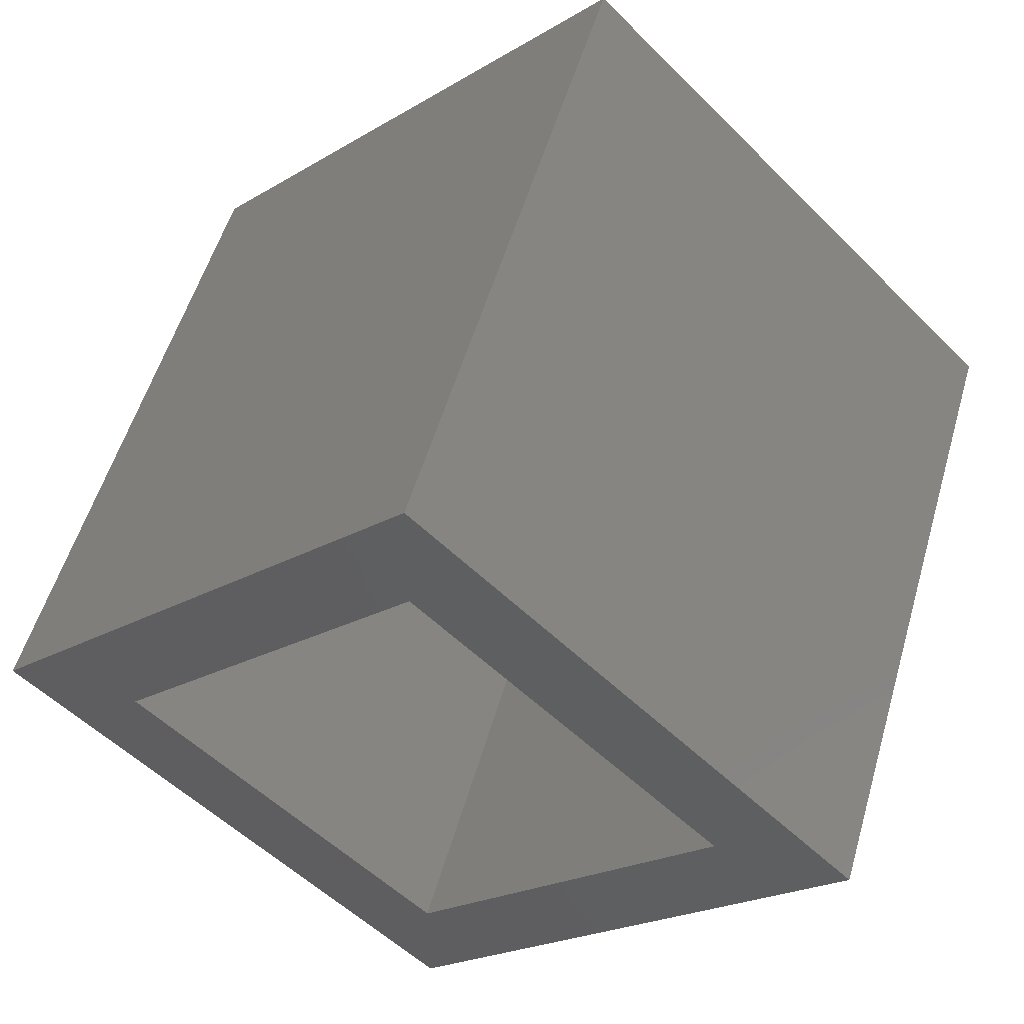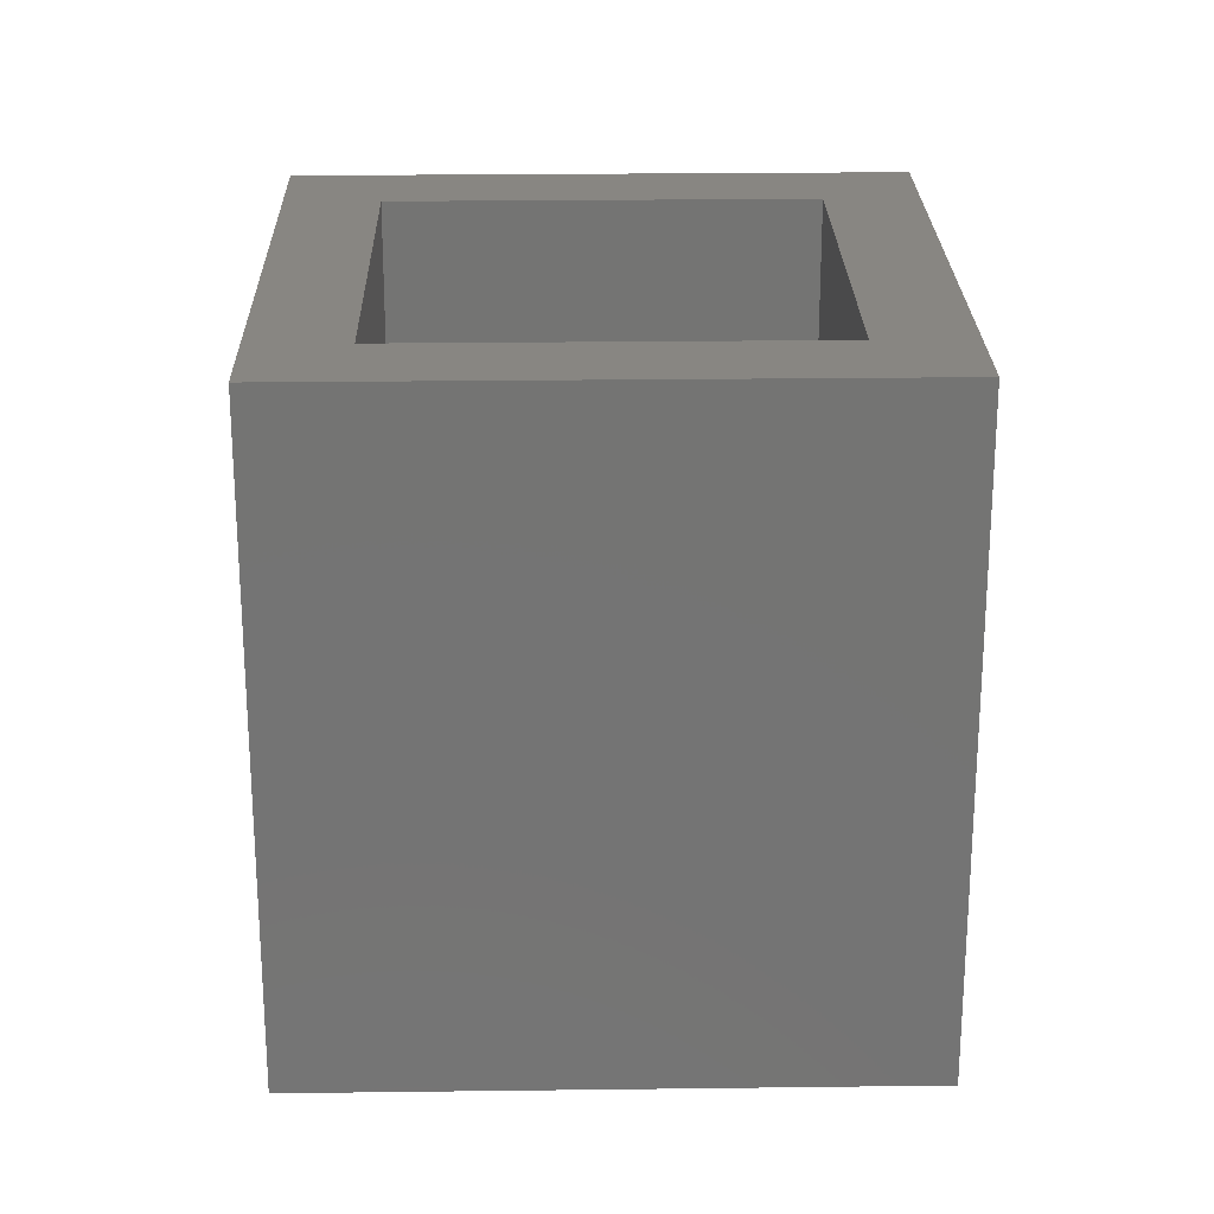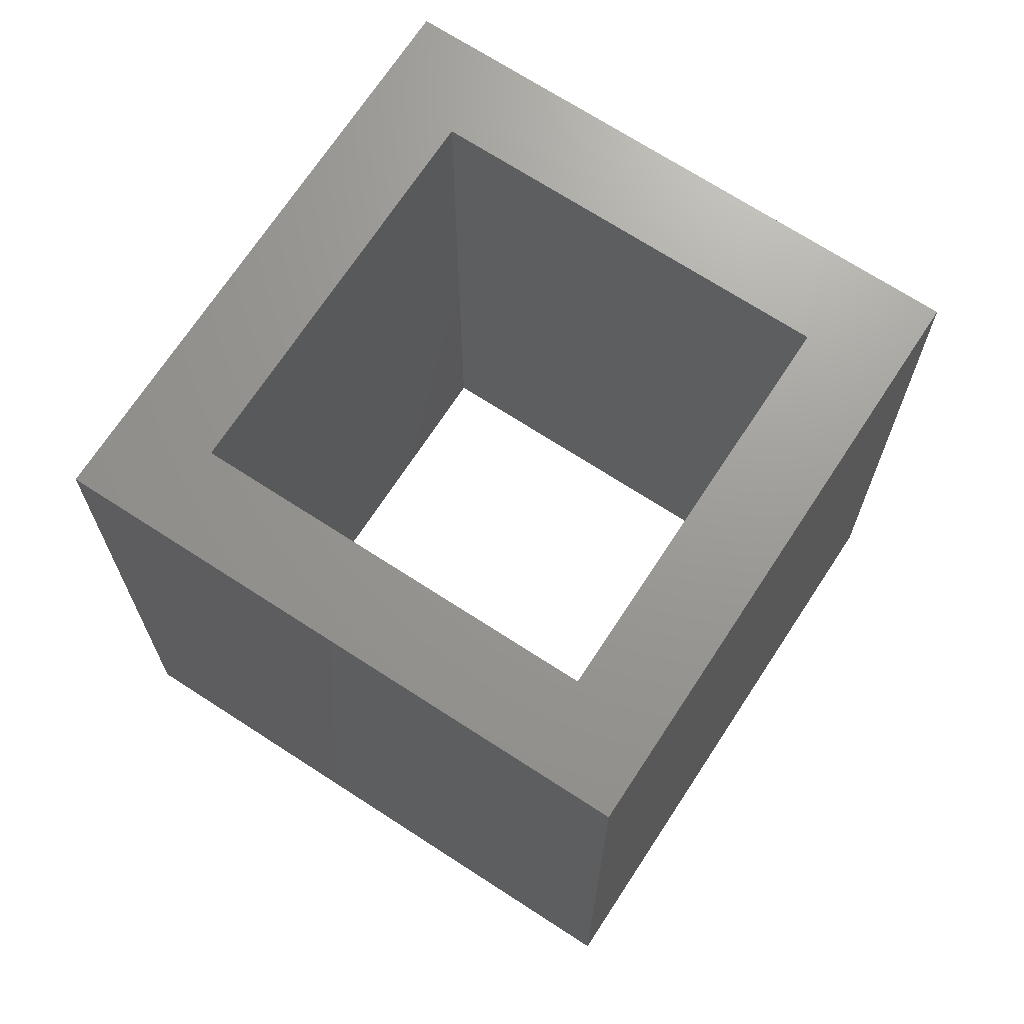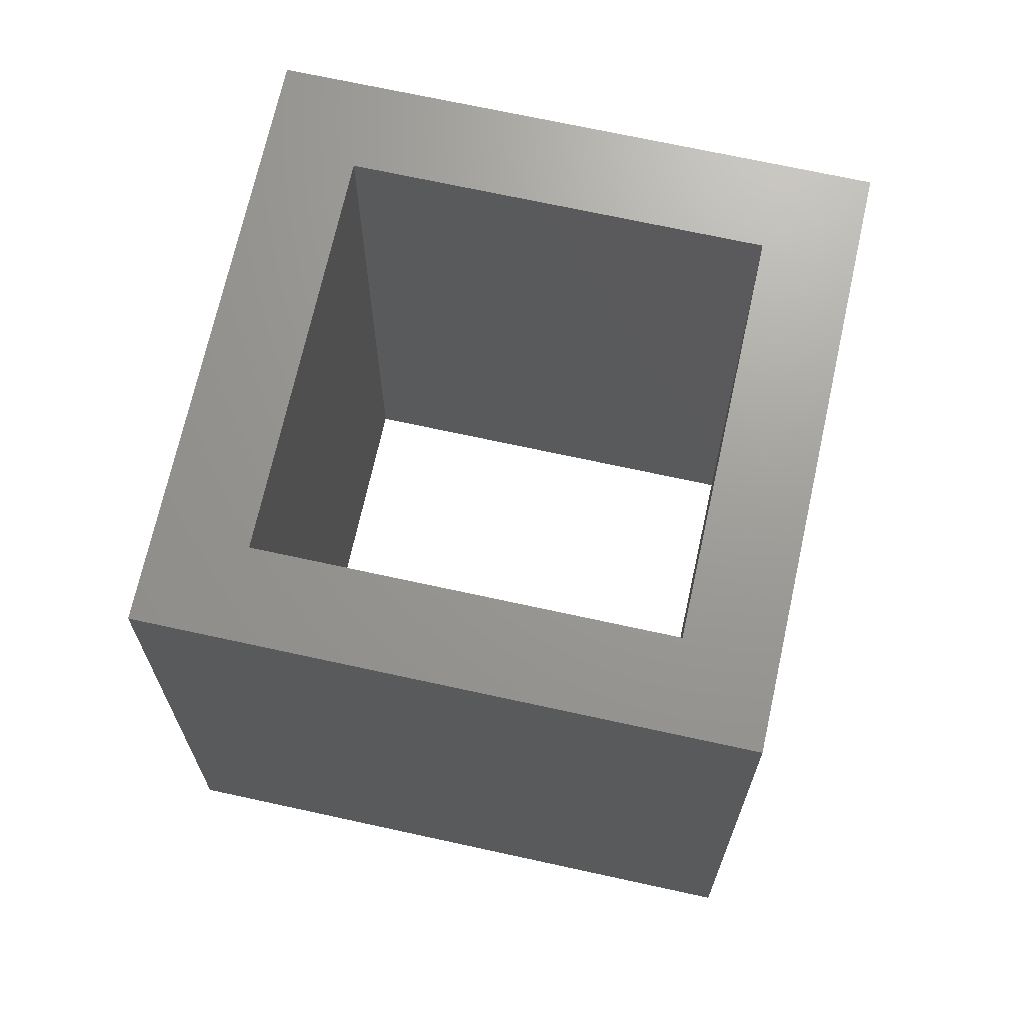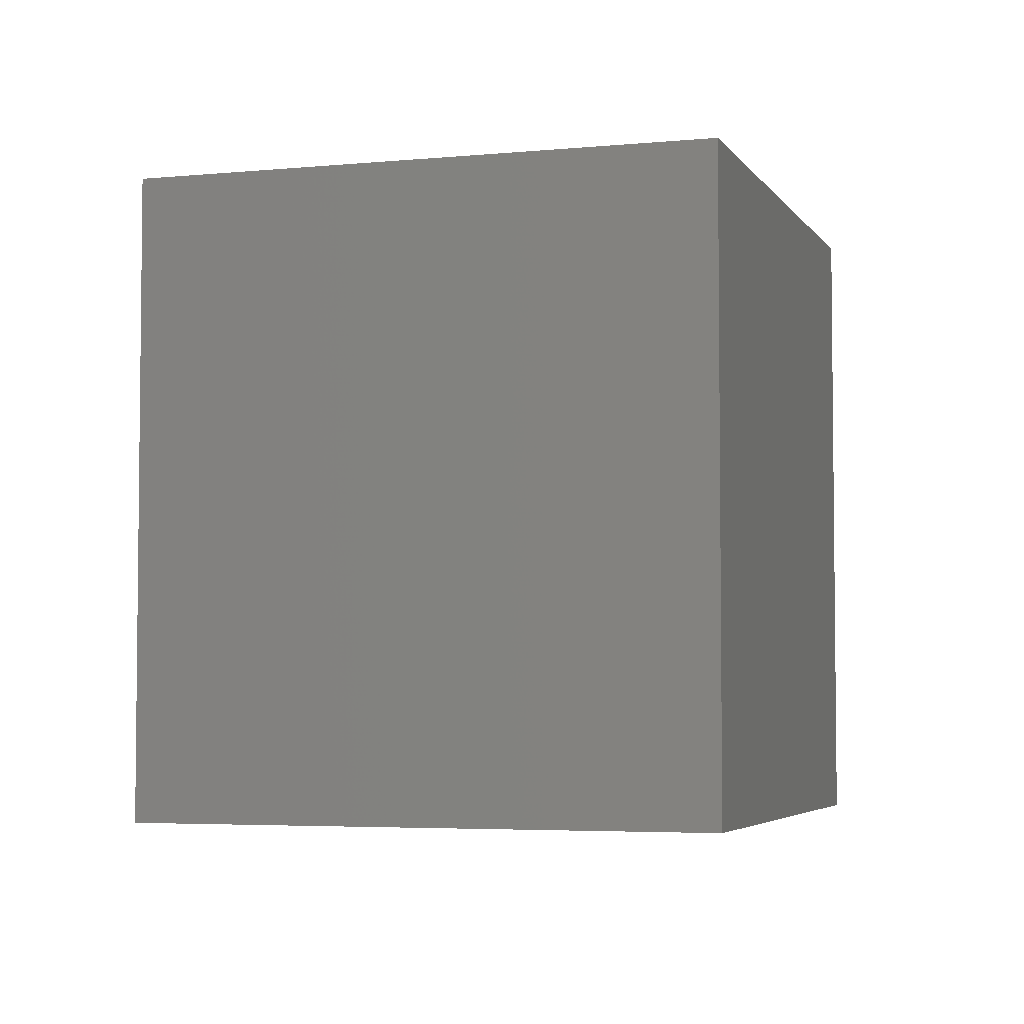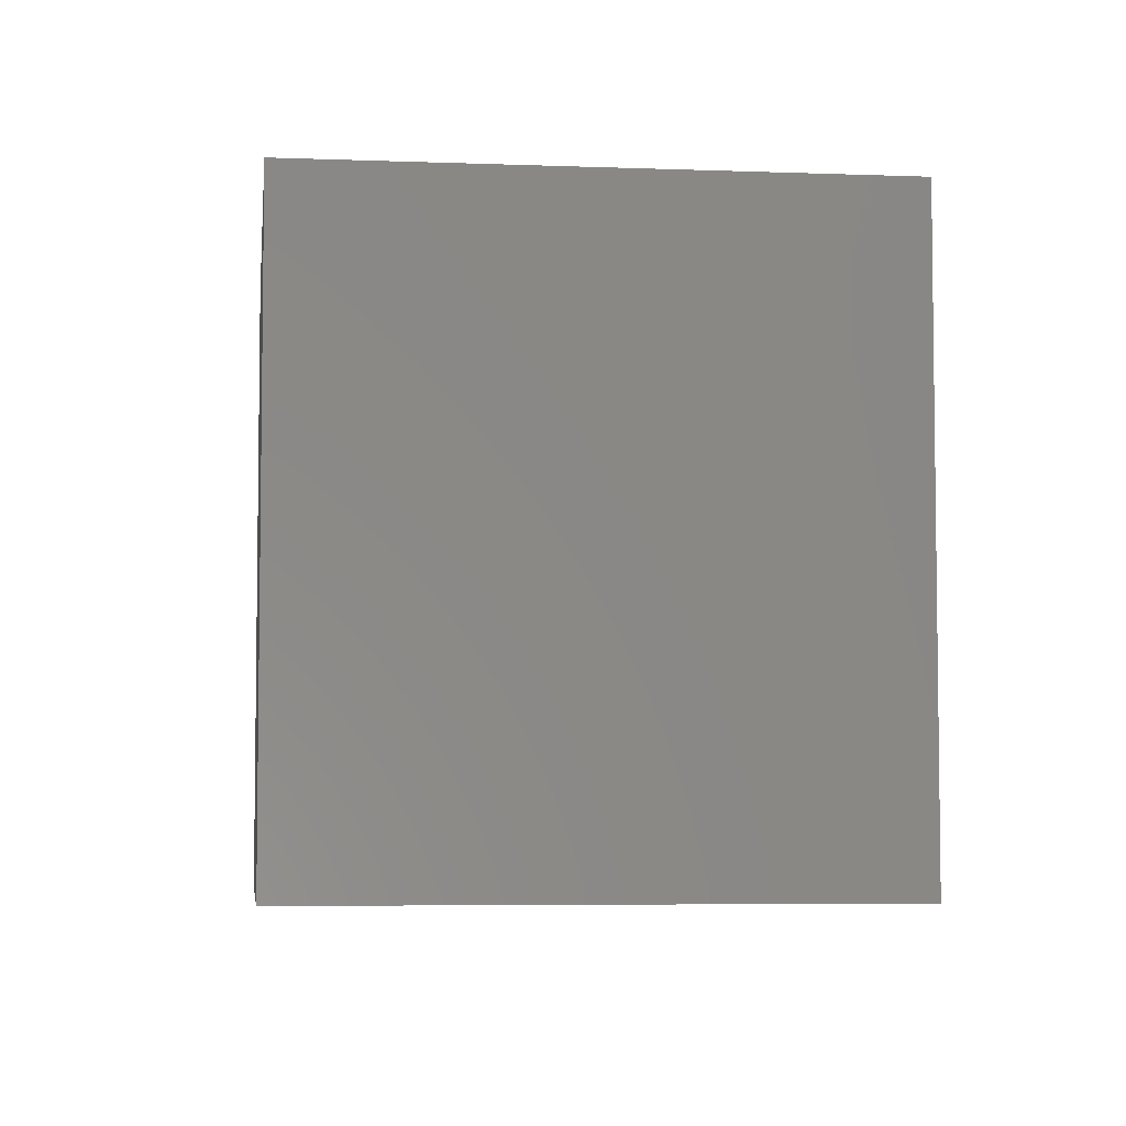
<metadata>
{"format":"stl","ext":"stl","renderer":"f3d","projection":"perspective","resolution":1024,"background":"white","views":[{"elev":53.6,"azim":16.0,"up":"+Z"},{"elev":23.9,"azim":133.8,"up":"+Y"},{"elev":69.7,"azim":168.1,"up":"+Y"},{"elev":69.4,"azim":147.4,"up":"+Y"},{"elev":-4.3,"azim":-117.3,"up":"+Y"},{"elev":-5.4,"azim":-51.8,"up":"+Y"}]}
</metadata>
<code>
# stl→obj: 16 verts, 32 faces
v -0.3109 0.1624 0.8687
v -0.3129 0.1624 0.8687
v -0.3064 0.1624 0.8622
v -0.3064 0.1624 0.8642
v -0.2999 0.1624 0.8687
v -0.3019 0.1624 0.8687
v -0.3064 0.1624 0.8752
v -0.3064 0.1624 0.8732
v -0.3129 0.1724 0.8687
v -0.3064 0.1724 0.8622
v -0.3064 0.1724 0.8752
v -0.2999 0.1724 0.8687
v -0.3109 0.1724 0.8687
v -0.3064 0.1724 0.8642
v -0.3019 0.1724 0.8687
v -0.3064 0.1724 0.8732
f 1 2 3
f 1 3 4
f 5 6 4
f 5 4 3
f 7 8 6
f 7 1 8
f 7 2 1
f 7 6 5
f 9 10 3
f 9 3 2
f 11 2 7
f 11 9 2
f 12 7 5
f 12 11 7
f 10 5 3
f 10 12 5
f 13 10 9
f 13 14 10
f 12 14 15
f 12 10 14
f 11 15 16
f 11 16 13
f 11 13 9
f 11 12 15
f 13 4 14
f 13 1 4
f 16 8 1
f 16 1 13
f 15 6 8
f 15 8 16
f 14 4 6
f 14 6 15

</code>
